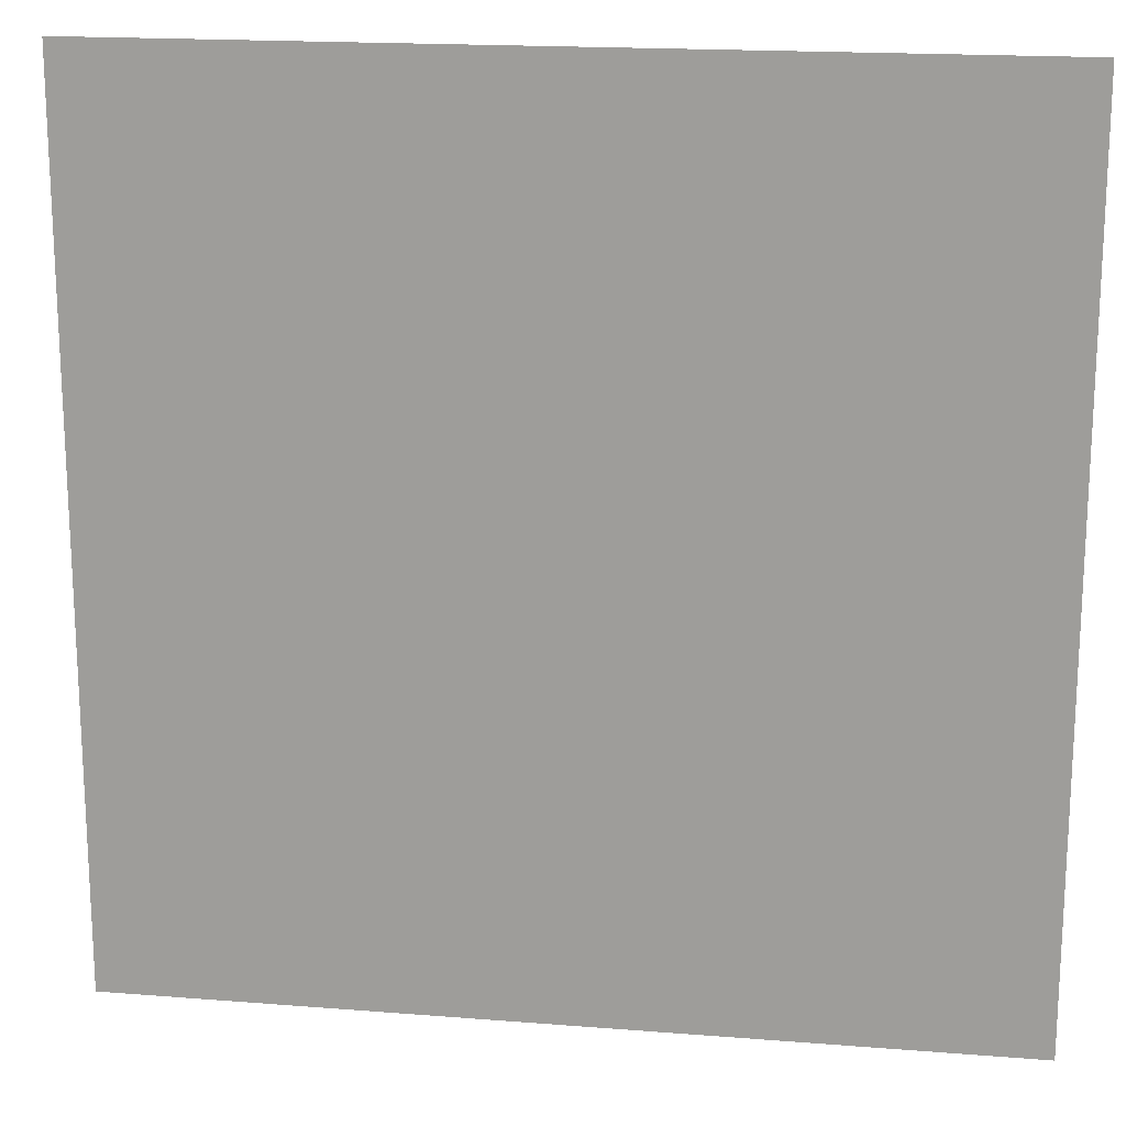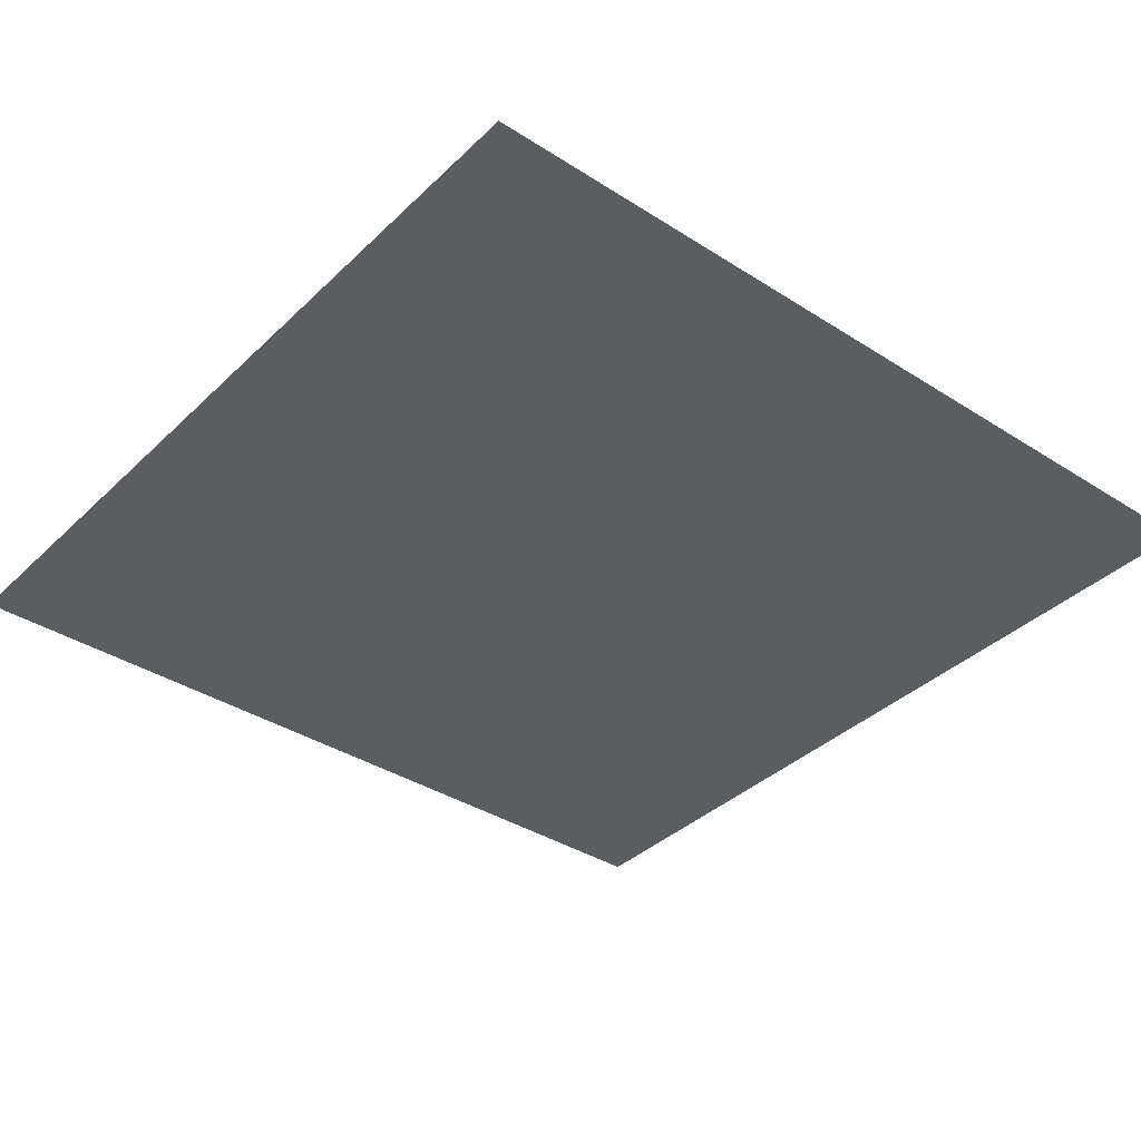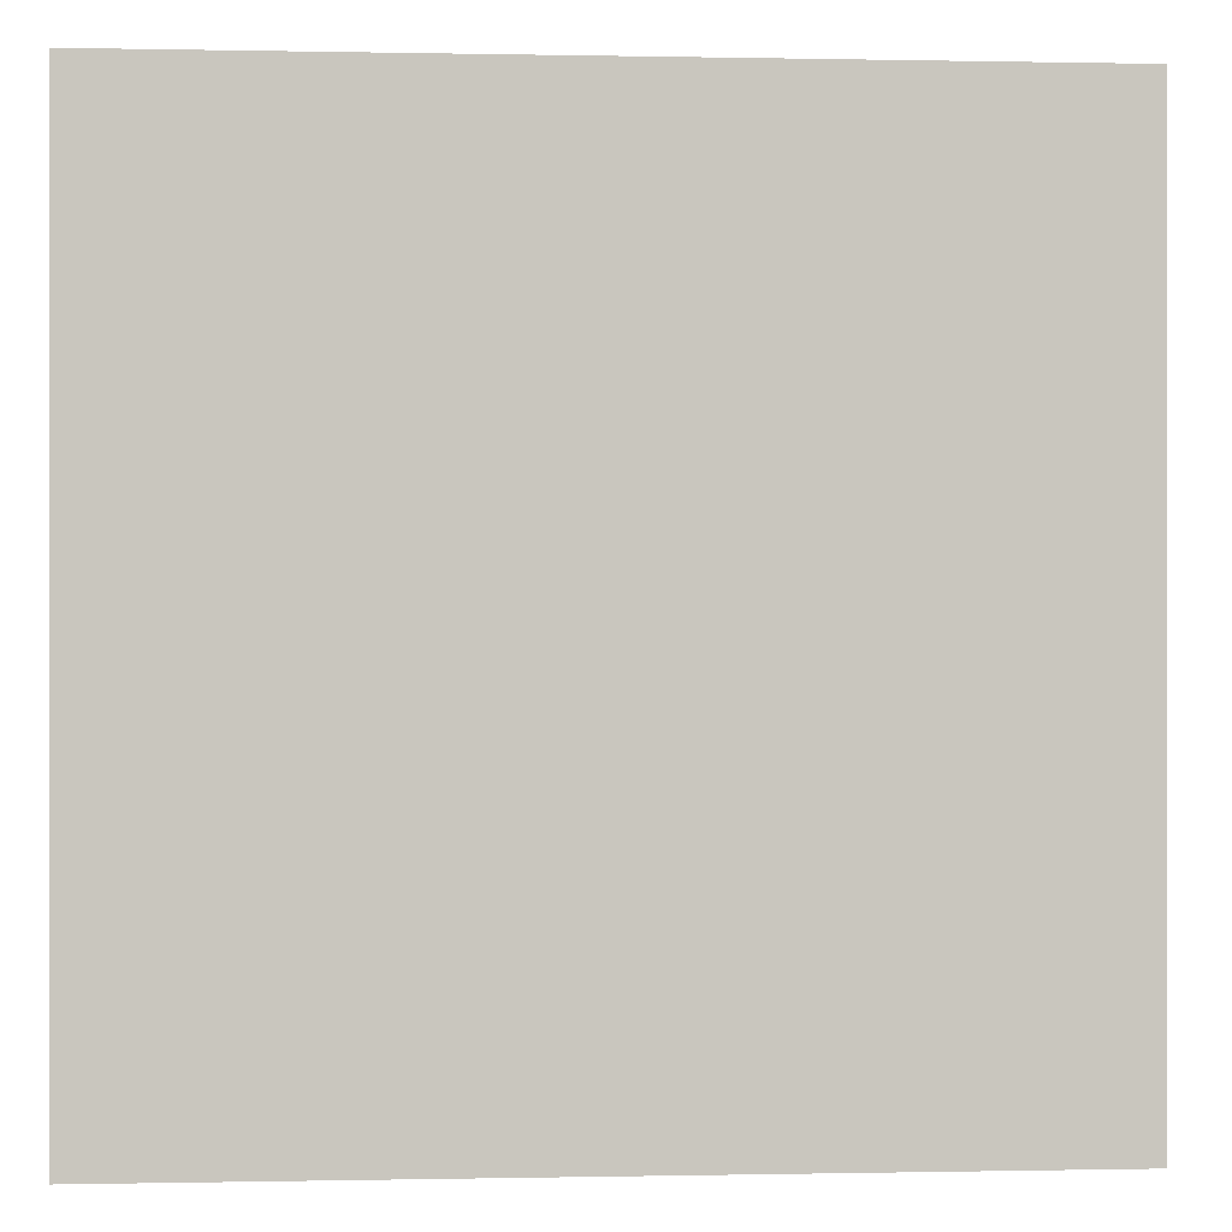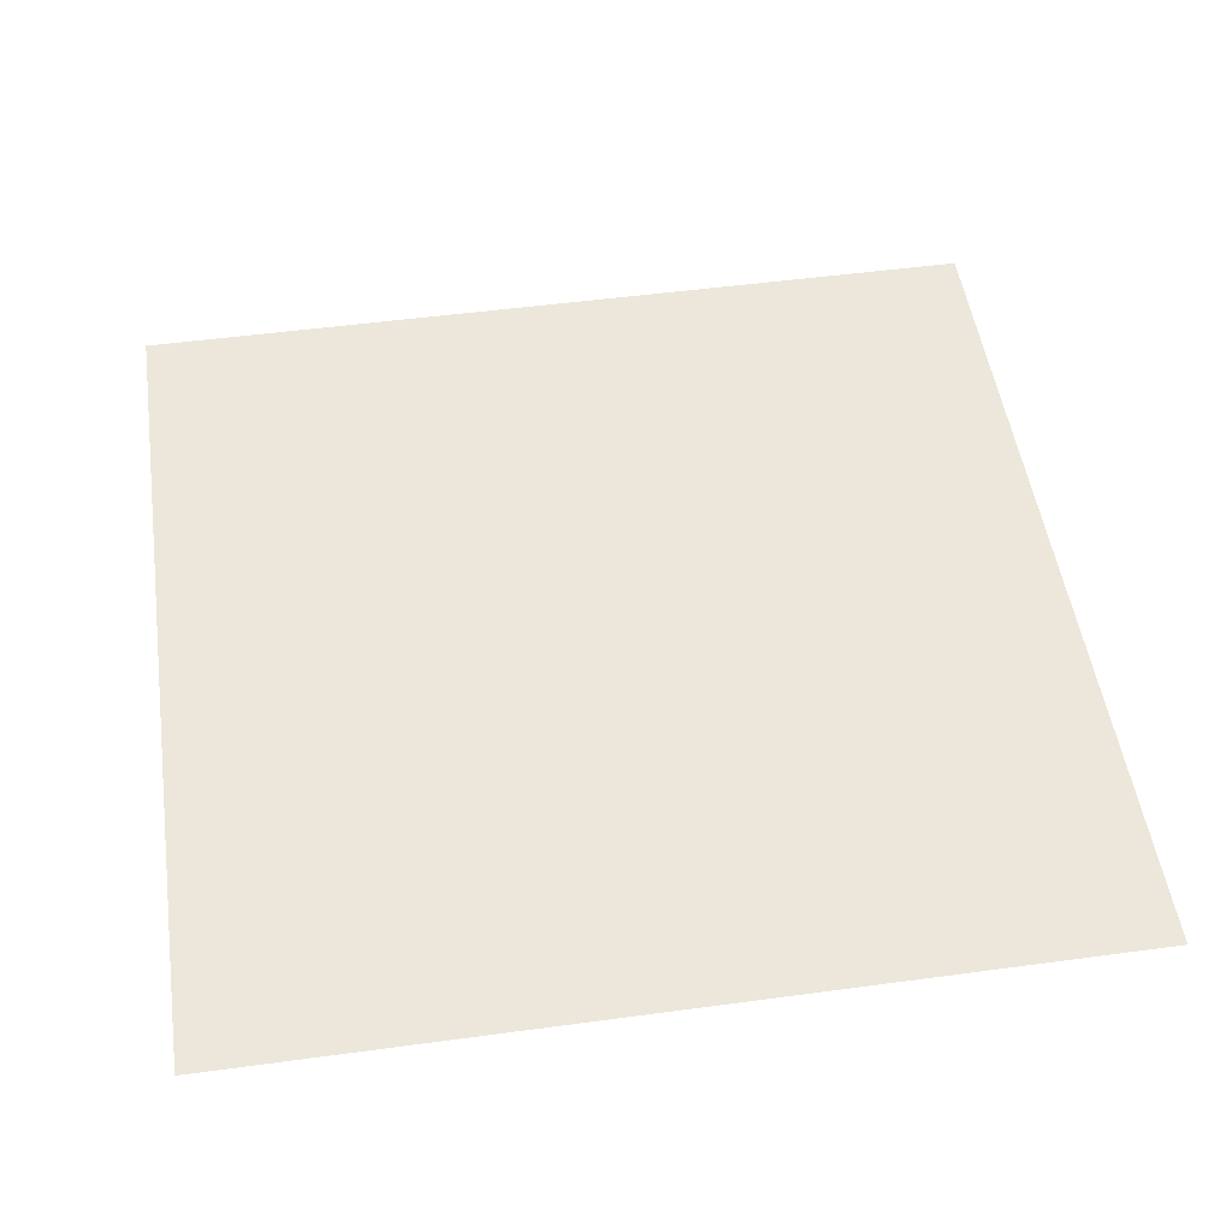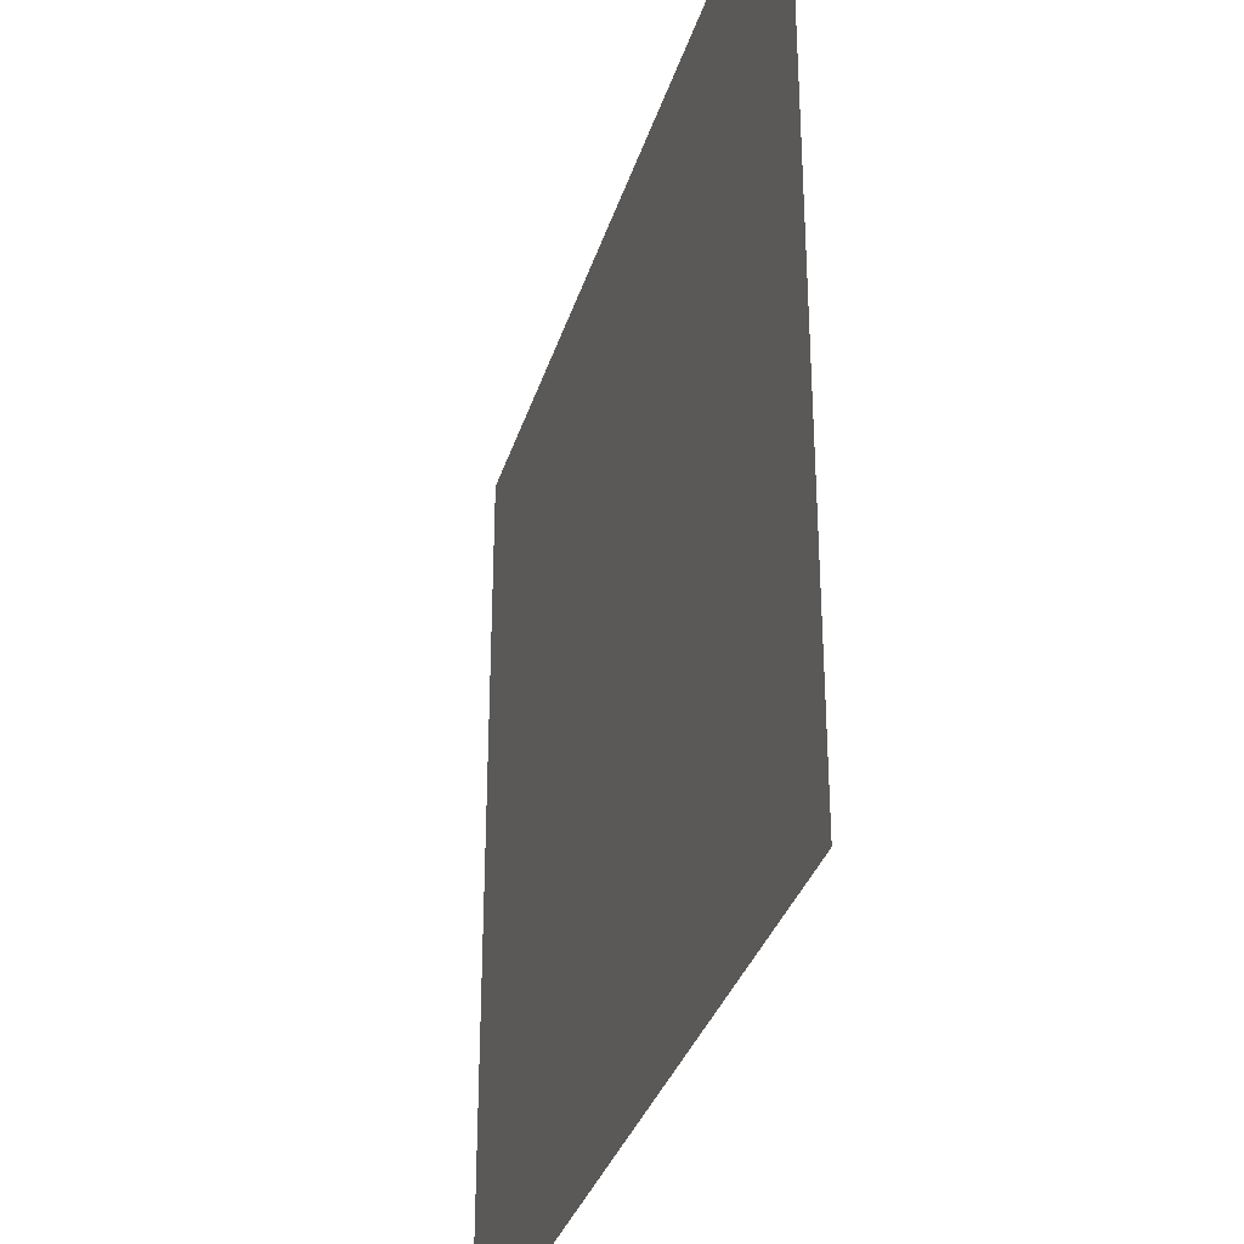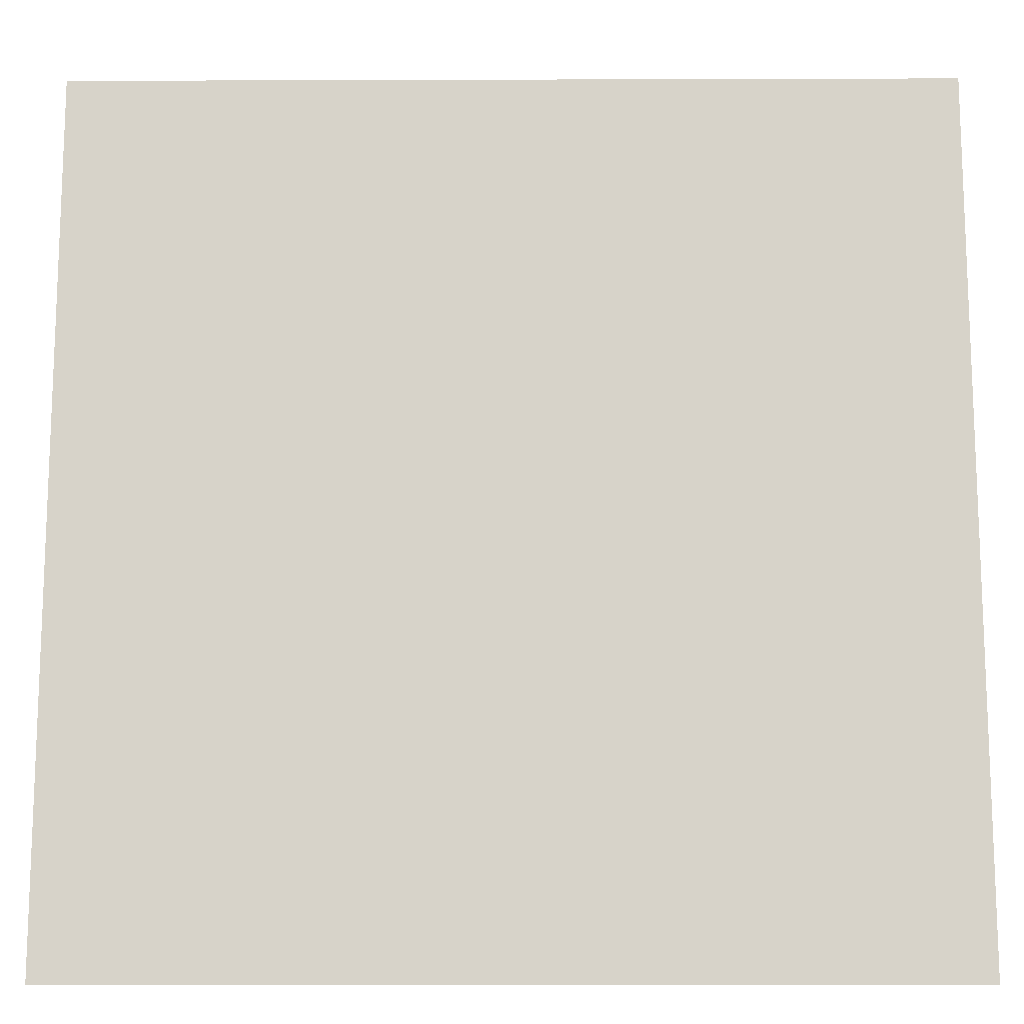
<metadata>
{"format":"obj","ext":"obj","renderer":"f3d","projection":"perspective","resolution":1024,"background":"white","views":[{"elev":17.7,"azim":-171.1,"up":"+Y"},{"elev":-37.1,"azim":50.5,"up":"+Z"},{"elev":-0.1,"azim":-4.5,"up":"+Y"},{"elev":50.7,"azim":-8.4,"up":"+Z"},{"elev":-33.7,"azim":-106.2,"up":"+Y"},{"elev":-14.1,"azim":-179.6,"up":"+Y"}]}
</metadata>
<code>
o Plane
v -2 1 0
v -0 1 -0
v -2 -1 0
v -0 -1 0
f 1 2 4 3

</code>
